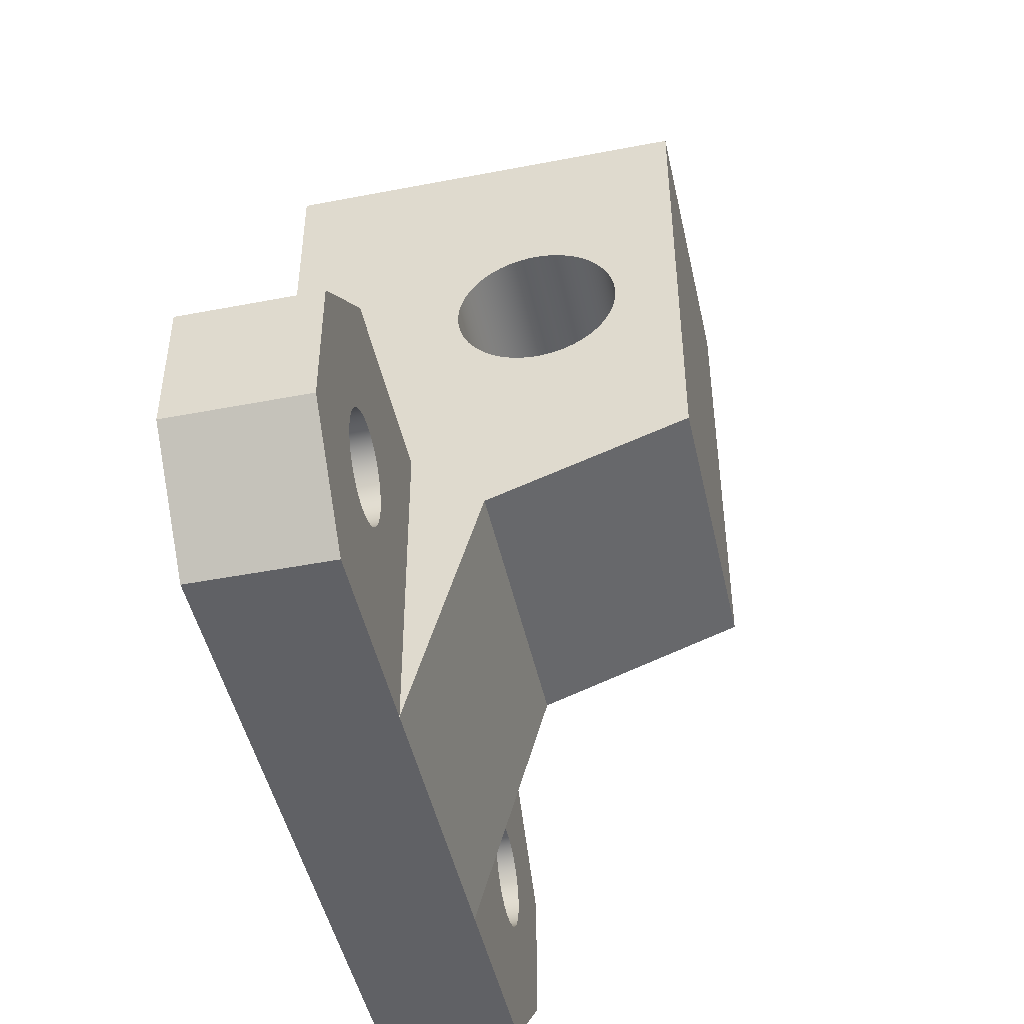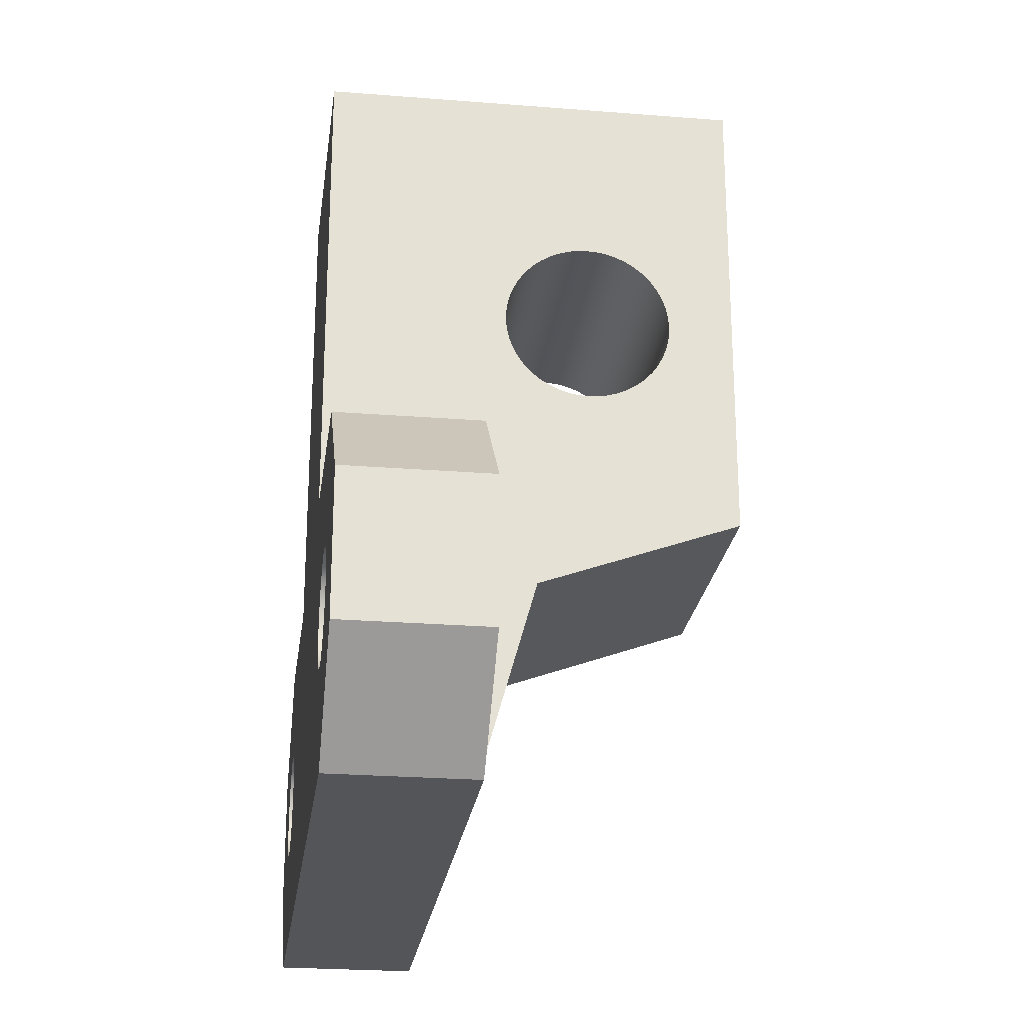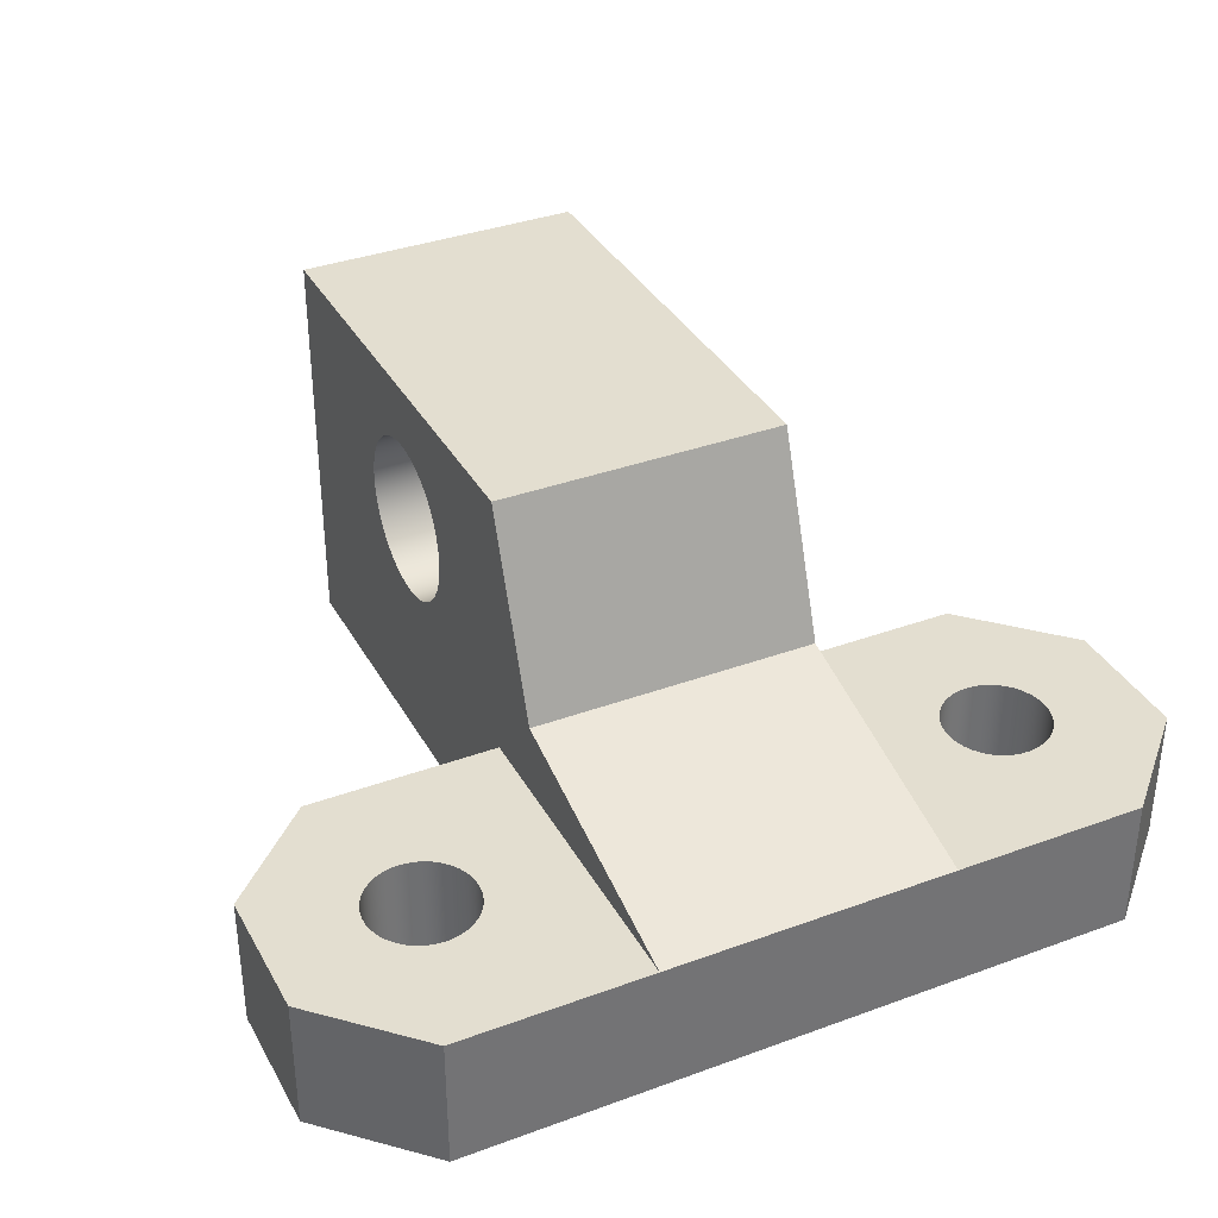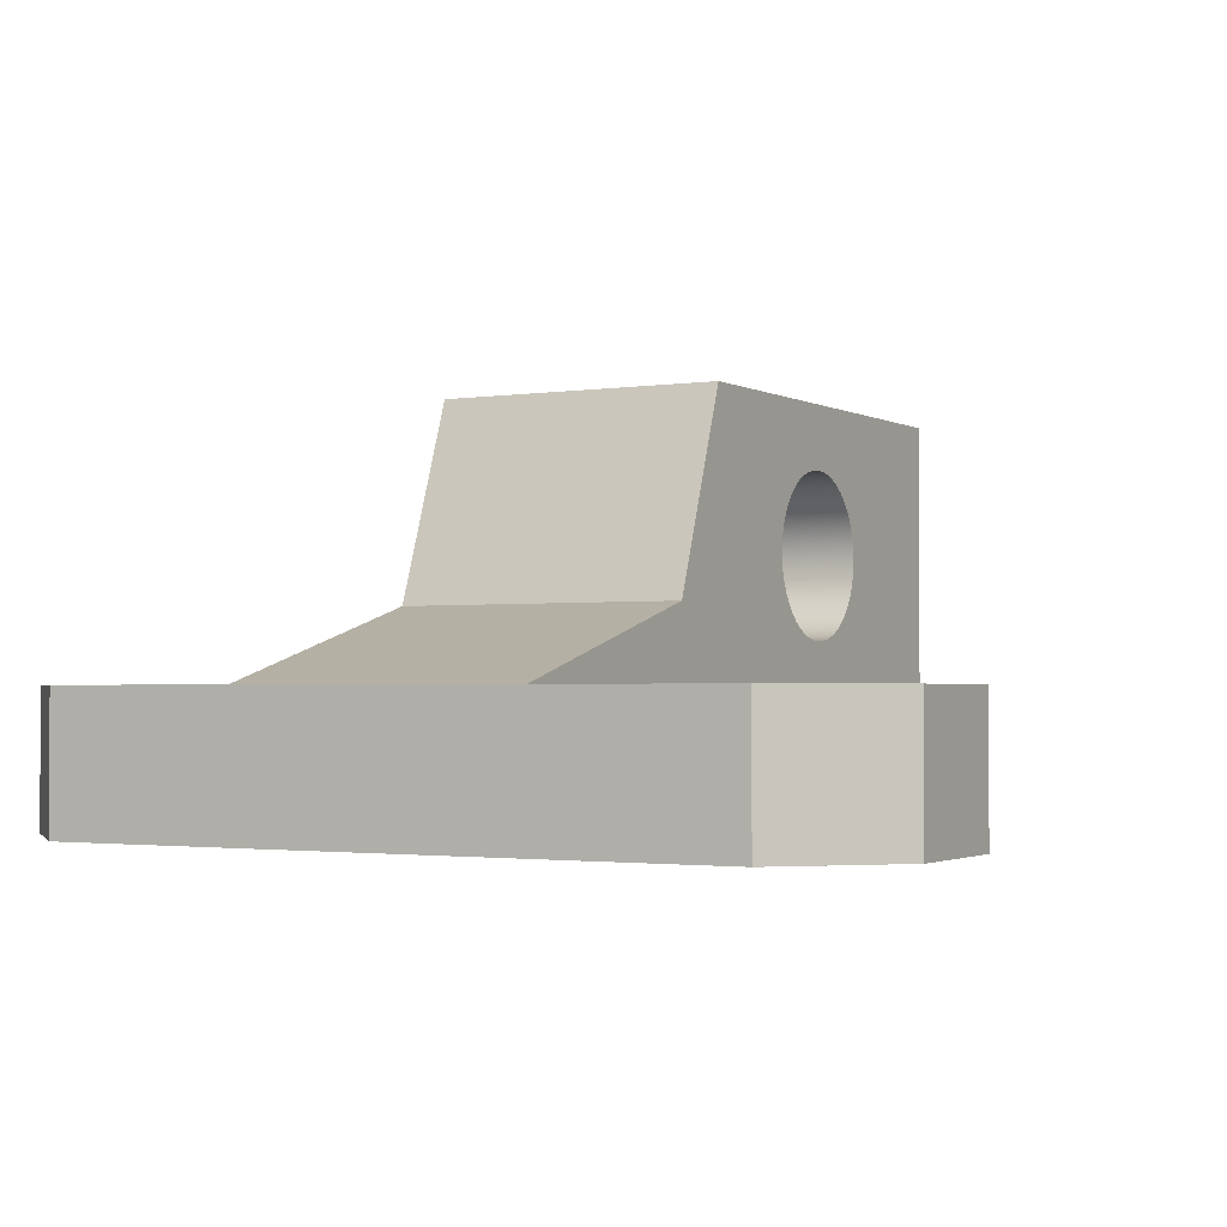
<metadata>
{"format":"obj","ext":"obj","renderer":"f3d","projection":"perspective","resolution":1024,"background":"white","views":[{"elev":-47.1,"azim":-77.7,"up":"+Y"},{"elev":-24.3,"azim":-97.5,"up":"+Y"},{"elev":35.8,"azim":-25.8,"up":"+Z"},{"elev":-1.8,"azim":29.2,"up":"+Z"}]}
</metadata>
<code>
g Body300
v 497.2 766.9 26.1
v 492.2 761.9 26.1
v 492.2 761.9 33.1
v 497.2 766.9 33.1
v 492.2 754.9 26.1
v 492.2 754.9 33.1
v 502.4 758.4 33.1
v 502.4 757.9 33.1
v 502.3 757.5 33.1
v 502.1 757.1 33.1
v 501.8 756.7 33.1
v 501.5 756.3 33.1
v 501.1 756.1 33.1
v 500.7 755.8 33.1
v 500.3 755.7 33.1
v 499.8 755.7 33.1
v 499.4 755.7 33.1
v 498.9 755.8 33.1
v 498.5 755.9 33.1
v 498.1 756.2 33.1
v 497.7 756.5 33.1
v 497.4 756.9 33.1
v 497.2 757.3 33.1
v 497 757.7 33.1
v 497 758.2 33.1
v 497 758.6 33.1
v 497 759.1 33.1
v 497.2 759.5 33.1
v 497.4 759.9 33.1
v 497.7 760.3 33.1
v 498.1 760.6 33.1
v 498.5 760.9 33.1
v 498.9 761 33.1
v 499.4 761.1 33.1
v 499.8 761.1 33.1
v 500.3 761.1 33.1
v 500.7 761 33.1
v 501.1 760.7 33.1
v 501.5 760.5 33.1
v 501.8 760.1 33.1
v 502.1 759.7 33.1
v 502.3 759.3 33.1
v 502.4 758.9 33.1
v 497.2 749.9 33.1
v 507.2 749.9 33.1
v 507.2 766.9 33.1
v 497.2 749.9 26.1
v 532.2 749.9 26.1
v 532.2 749.9 33.1
v 522.2 749.9 33.1
v 537.2 754.9 26.1
v 537.2 754.9 33.1
v 537.2 761.9 26.1
v 537.2 761.9 33.1
v 532.4 758.4 33.1
v 532.4 757.9 33.1
v 532.3 757.5 33.1
v 532.1 757.1 33.1
v 531.8 756.7 33.1
v 531.5 756.3 33.1
v 531.1 756.1 33.1
v 530.7 755.8 33.1
v 530.3 755.7 33.1
v 529.8 755.7 33.1
v 529.4 755.7 33.1
v 528.9 755.8 33.1
v 528.5 755.9 33.1
v 528.1 756.2 33.1
v 527.7 756.5 33.1
v 527.4 756.9 33.1
v 527.2 757.3 33.1
v 527 757.7 33.1
v 527 758.2 33.1
v 527 758.6 33.1
v 527 759.1 33.1
v 527.2 759.5 33.1
v 527.4 759.9 33.1
v 527.7 760.3 33.1
v 528.1 760.6 33.1
v 528.5 760.9 33.1
v 528.9 761 33.1
v 529.4 761.1 33.1
v 529.8 761.1 33.1
v 530.3 761.1 33.1
v 530.7 761 33.1
v 531.1 760.7 33.1
v 531.5 760.5 33.1
v 531.8 760.1 33.1
v 532.1 759.7 33.1
v 532.3 759.3 33.1
v 532.4 758.9 33.1
v 532.2 766.9 33.1
v 522.2 766.9 33.1
v 532.2 766.9 26.1
v 522.2 766.9 26.1
v 502.4 758.4 26.1
v 502.4 757.9 26.1
v 502.3 757.5 26.1
v 502.1 757.1 26.1
v 501.8 756.7 26.1
v 501.5 756.3 26.1
v 501.1 756.1 26.1
v 500.7 755.8 26.1
v 500.3 755.7 26.1
v 499.8 755.7 26.1
v 499.4 755.7 26.1
v 498.9 755.8 26.1
v 498.5 755.9 26.1
v 498.1 756.2 26.1
v 497.7 756.5 26.1
v 497.4 756.9 26.1
v 497.2 757.3 26.1
v 497 757.7 26.1
v 497 758.2 26.1
v 497 758.6 26.1
v 497 759.1 26.1
v 497.2 759.5 26.1
v 497.4 759.9 26.1
v 497.7 760.3 26.1
v 498.1 760.6 26.1
v 498.5 760.9 26.1
v 498.9 761 26.1
v 499.4 761.1 26.1
v 499.8 761.1 26.1
v 500.3 761.1 26.1
v 500.7 761 26.1
v 501.1 760.7 26.1
v 501.5 760.5 26.1
v 501.8 760.1 26.1
v 502.1 759.7 26.1
v 502.3 759.3 26.1
v 502.4 758.9 26.1
v 532.4 758.4 26.1
v 532.4 757.9 26.1
v 532.3 757.5 26.1
v 532.1 757.1 26.1
v 531.8 756.7 26.1
v 531.5 756.3 26.1
v 531.1 756.1 26.1
v 530.7 755.8 26.1
v 530.3 755.7 26.1
v 529.8 755.7 26.1
v 529.4 755.7 26.1
v 528.9 755.8 26.1
v 528.5 755.9 26.1
v 528.1 756.2 26.1
v 527.7 756.5 26.1
v 527.4 756.9 26.1
v 527.2 757.3 26.1
v 527 757.7 26.1
v 527 758.2 26.1
v 527 758.6 26.1
v 527 759.1 26.1
v 527.2 759.5 26.1
v 527.4 759.9 26.1
v 527.7 760.3 26.1
v 528.1 760.6 26.1
v 528.5 760.9 26.1
v 528.9 761 26.1
v 529.4 761.1 26.1
v 529.8 761.1 26.1
v 530.3 761.1 26.1
v 530.7 761 26.1
v 531.1 760.7 26.1
v 531.5 760.5 26.1
v 531.8 760.1 26.1
v 532.1 759.7 26.1
v 532.3 759.3 26.1
v 532.4 758.9 26.1
v 522.2 763.2 36.87
v 507.2 763.2 36.87
v 522.2 766.9 47.1
v 507.2 766.9 47.1
v 522.2 790.9 47.1
v 507.2 790.9 47.1
v 507.2 766.9 26.1
v 522.2 777.9 35.3
v 522.2 778.5 35.34
v 522.2 779 35.46
v 522.2 779.6 35.65
v 522.2 780.1 35.92
v 522.2 780.6 36.25
v 522.2 781 36.65
v 522.2 781.4 37.1
v 522.2 781.7 37.59
v 522.2 781.9 38.13
v 522.2 782.1 38.69
v 522.2 782.1 39.26
v 522.2 782.1 39.84
v 522.2 782.1 40.41
v 522.2 781.9 40.97
v 522.2 781.7 41.51
v 522.2 781.4 42
v 522.2 781 42.45
v 522.2 780.6 42.85
v 522.2 780.1 43.18
v 522.2 779.6 43.45
v 522.2 779 43.64
v 522.2 778.5 43.76
v 522.2 777.9 43.8
v 522.2 777.3 43.76
v 522.2 776.8 43.64
v 522.2 776.2 43.45
v 522.2 775.7 43.18
v 522.2 775.2 42.85
v 522.2 774.8 42.45
v 522.2 774.4 42
v 522.2 774.1 41.51
v 522.2 773.9 40.97
v 522.2 773.7 40.41
v 522.2 773.7 39.84
v 522.2 773.7 39.26
v 522.2 773.7 38.69
v 522.2 773.9 38.13
v 522.2 774.1 37.59
v 522.2 774.4 37.1
v 522.2 774.8 36.65
v 522.2 775.2 36.25
v 522.2 775.7 35.92
v 522.2 776.2 35.65
v 522.2 776.8 35.46
v 522.2 777.3 35.34
v 507.2 777.9 35.3
v 507.2 777.3 35.34
v 507.2 776.8 35.46
v 507.2 776.2 35.65
v 507.2 775.7 35.92
v 507.2 775.2 36.25
v 507.2 774.8 36.65
v 507.2 774.4 37.1
v 507.2 774.1 37.59
v 507.2 773.9 38.13
v 507.2 773.7 38.69
v 507.2 773.7 39.26
v 507.2 773.7 39.84
v 507.2 773.7 40.41
v 507.2 773.9 40.97
v 507.2 774.1 41.51
v 507.2 774.4 42
v 507.2 774.8 42.45
v 507.2 775.2 42.85
v 507.2 775.7 43.18
v 507.2 776.2 43.45
v 507.2 776.8 43.64
v 507.2 777.3 43.76
v 507.2 777.9 43.8
v 507.2 778.5 43.76
v 507.2 779 43.64
v 507.2 779.6 43.45
v 507.2 780.1 43.18
v 507.2 780.6 42.85
v 507.2 781 42.45
v 507.2 781.4 42
v 507.2 781.7 41.51
v 507.2 781.9 40.97
v 507.2 782.1 40.41
v 507.2 782.1 39.84
v 507.2 782.1 39.26
v 507.2 782.1 38.69
v 507.2 781.9 38.13
v 507.2 781.7 37.59
v 507.2 781.4 37.1
v 507.2 781 36.65
v 507.2 780.6 36.25
v 507.2 780.1 35.92
v 507.2 779.6 35.65
v 507.2 779 35.46
v 507.2 778.5 35.34
v 514.7 777.6 35.31
v 514.7 778.2 35.31
v 514.7 778.8 35.39
v 514.7 779.3 35.55
v 514.7 779.9 35.78
v 514.7 780.4 36.08
v 514.7 780.8 36.44
v 514.7 781.2 36.87
v 514.7 781.5 37.34
v 514.7 781.8 37.86
v 514.7 782 38.4
v 514.7 782.1 38.97
v 514.7 782.1 39.55
v 514.7 782.1 40.13
v 514.7 782 40.7
v 514.7 781.8 41.24
v 514.7 781.5 41.76
v 514.7 781.2 42.23
v 514.7 780.8 42.66
v 514.7 780.4 43.02
v 514.7 779.9 43.32
v 514.7 779.3 43.55
v 514.7 778.8 43.71
v 514.7 778.2 43.79
v 514.7 777.6 43.79
v 514.7 777 43.71
v 514.7 776.5 43.55
v 514.7 775.9 43.32
v 514.7 775.4 43.02
v 514.7 775 42.66
v 514.7 774.6 42.23
v 514.7 774.3 41.76
v 514.7 774 41.24
v 514.7 773.8 40.7
v 514.7 773.7 40.13
v 514.7 773.6 39.55
v 514.7 773.7 38.97
v 514.7 773.8 38.4
v 514.7 774 37.86
v 514.7 774.3 37.34
v 514.7 774.6 36.87
v 514.7 775 36.44
v 514.7 775.4 36.08
v 514.7 775.9 35.78
v 514.7 776.5 35.55
v 514.7 777 35.39
v 507.2 790.9 26.1
v 522.2 790.9 26.1
f 2 3 1
f 1 3 4
f 3 2 6
f 6 2 5
f 8 45 7
f 7 45 46
f 7 46 43
f 43 46 42
f 42 46 41
f 41 46 40
f 40 46 39
f 39 46 38
f 38 46 37
f 37 46 4
f 37 4 36
f 36 4 35
f 35 4 34
f 34 4 33
f 33 4 32
f 32 4 31
f 31 4 30
f 30 4 3
f 30 3 29
f 29 3 28
f 28 3 27
f 27 3 26
f 26 3 25
f 25 3 6
f 25 6 24
f 24 6 23
f 23 6 22
f 22 6 21
f 21 6 44
f 21 44 20
f 20 44 19
f 19 44 18
f 18 44 17
f 17 44 16
f 16 44 15
f 15 44 14
f 14 44 45
f 14 45 13
f 13 45 12
f 12 45 11
f 11 45 10
f 10 45 9
f 9 45 8
f 6 5 44
f 44 5 47
f 44 47 45
f 45 47 50
f 50 47 48
f 50 48 49
f 51 52 48
f 48 52 49
f 52 51 54
f 54 51 53
f 56 52 55
f 55 52 54
f 55 54 91
f 91 54 90
f 90 54 89
f 89 54 88
f 88 54 87
f 87 54 92
f 87 92 86
f 86 92 85
f 85 92 84
f 84 92 83
f 83 92 82
f 82 92 81
f 81 92 93
f 81 93 80
f 80 93 79
f 79 93 78
f 78 93 77
f 77 93 76
f 76 93 75
f 75 93 74
f 74 93 73
f 73 93 50
f 73 50 72
f 72 50 71
f 71 50 70
f 70 50 69
f 69 50 68
f 68 50 67
f 67 50 66
f 66 50 49
f 66 49 65
f 65 49 64
f 64 49 63
f 63 49 62
f 62 49 61
f 61 49 60
f 60 49 52
f 60 52 59
f 59 52 58
f 58 52 57
f 57 52 56
f 54 53 92
f 92 53 94
f 94 95 92
f 92 95 93
f 97 8 96
f 96 8 7
f 96 7 132
f 132 7 43
f 132 43 131
f 131 43 42
f 131 42 130
f 130 42 41
f 130 41 129
f 129 41 40
f 129 40 128
f 128 40 39
f 128 39 127
f 127 39 38
f 127 38 126
f 126 38 37
f 126 37 125
f 125 37 36
f 125 36 124
f 124 36 35
f 124 35 123
f 123 35 34
f 123 34 122
f 122 34 33
f 122 33 121
f 121 33 32
f 121 32 120
f 120 32 31
f 120 31 119
f 119 31 30
f 119 30 118
f 118 30 29
f 118 29 117
f 117 29 28
f 117 28 116
f 116 28 27
f 116 27 115
f 115 27 26
f 115 26 114
f 114 26 25
f 114 25 113
f 113 25 24
f 113 24 112
f 112 24 23
f 112 23 111
f 111 23 22
f 111 22 110
f 110 22 21
f 110 21 109
f 109 21 20
f 109 20 108
f 108 20 19
f 108 19 107
f 107 19 18
f 107 18 106
f 106 18 17
f 106 17 105
f 105 17 16
f 105 16 104
f 104 16 15
f 104 15 103
f 103 15 14
f 103 14 102
f 102 14 13
f 102 13 101
f 101 13 12
f 101 12 100
f 100 12 11
f 100 11 99
f 99 11 10
f 99 10 98
f 98 10 9
f 98 9 97
f 97 9 8
f 134 56 133
f 133 56 55
f 133 55 169
f 169 55 91
f 169 91 168
f 168 91 90
f 168 90 167
f 167 90 89
f 167 89 166
f 166 89 88
f 166 88 165
f 165 88 87
f 165 87 164
f 164 87 86
f 164 86 163
f 163 86 85
f 163 85 162
f 162 85 84
f 162 84 161
f 161 84 83
f 161 83 160
f 160 83 82
f 160 82 159
f 159 82 81
f 159 81 158
f 158 81 80
f 158 80 157
f 157 80 79
f 157 79 156
f 156 79 78
f 156 78 155
f 155 78 77
f 155 77 154
f 154 77 76
f 154 76 153
f 153 76 75
f 153 75 152
f 152 75 74
f 152 74 151
f 151 74 73
f 151 73 150
f 150 73 72
f 150 72 149
f 149 72 71
f 149 71 148
f 148 71 70
f 148 70 147
f 147 70 69
f 147 69 146
f 146 69 68
f 146 68 145
f 145 68 67
f 145 67 144
f 144 67 66
f 144 66 143
f 143 66 65
f 143 65 142
f 142 65 64
f 142 64 141
f 141 64 63
f 141 63 140
f 140 63 62
f 140 62 139
f 139 62 61
f 139 61 138
f 138 61 60
f 138 60 137
f 137 60 59
f 137 59 136
f 136 59 58
f 136 58 135
f 135 58 57
f 135 57 134
f 134 57 56
f 170 171 50
f 50 171 45
f 170 172 171
f 171 172 173
f 172 174 173
f 173 174 175
f 4 46 1
f 1 46 176
f 178 270 177
f 177 270 269
f 177 269 222
f 222 269 314
f 222 314 221
f 221 314 313
f 221 313 220
f 220 313 312
f 220 312 219
f 219 312 311
f 219 311 218
f 218 311 310
f 218 310 217
f 217 310 309
f 217 309 216
f 216 309 308
f 216 308 215
f 215 308 307
f 215 307 214
f 214 307 306
f 214 306 213
f 213 306 305
f 213 305 212
f 212 305 304
f 212 304 211
f 211 304 303
f 211 303 210
f 210 303 302
f 210 302 209
f 209 302 301
f 209 301 208
f 208 301 300
f 208 300 207
f 207 300 299
f 207 299 206
f 206 299 298
f 206 298 205
f 205 298 297
f 205 297 204
f 204 297 296
f 204 296 203
f 203 296 295
f 203 295 202
f 202 295 294
f 202 294 201
f 201 294 293
f 201 293 200
f 200 293 292
f 200 292 199
f 199 292 291
f 199 291 198
f 198 291 290
f 198 290 197
f 197 290 289
f 197 289 196
f 196 289 288
f 196 288 195
f 195 288 287
f 195 287 194
f 194 287 286
f 194 286 193
f 193 286 285
f 193 285 192
f 192 285 284
f 192 284 191
f 191 284 283
f 191 283 190
f 190 283 282
f 190 282 189
f 189 282 281
f 189 281 188
f 188 281 280
f 188 280 187
f 187 280 279
f 187 279 186
f 186 279 278
f 186 278 185
f 185 278 277
f 185 277 184
f 184 277 276
f 184 276 183
f 183 276 275
f 183 275 182
f 182 275 274
f 182 274 181
f 181 274 273
f 181 273 180
f 180 273 272
f 180 272 179
f 179 272 271
f 179 271 178
f 178 271 270
f 224 269 223
f 223 269 270
f 223 270 268
f 268 270 271
f 268 271 267
f 267 271 272
f 267 272 266
f 266 272 273
f 266 273 265
f 265 273 274
f 265 274 264
f 264 274 275
f 264 275 263
f 263 275 276
f 263 276 262
f 262 276 277
f 262 277 261
f 261 277 278
f 261 278 260
f 260 278 279
f 260 279 259
f 259 279 280
f 259 280 258
f 258 280 281
f 258 281 257
f 257 281 282
f 257 282 256
f 256 282 283
f 256 283 255
f 255 283 284
f 255 284 254
f 254 284 285
f 254 285 253
f 253 285 286
f 253 286 252
f 252 286 287
f 252 287 251
f 251 287 288
f 251 288 250
f 250 288 289
f 250 289 249
f 249 289 290
f 249 290 248
f 248 290 291
f 248 291 247
f 247 291 292
f 247 292 246
f 246 292 293
f 246 293 245
f 245 293 294
f 245 294 244
f 244 294 295
f 244 295 243
f 243 295 296
f 243 296 242
f 242 296 297
f 242 297 241
f 241 297 298
f 241 298 240
f 240 298 299
f 240 299 239
f 239 299 300
f 239 300 238
f 238 300 301
f 238 301 237
f 237 301 302
f 237 302 236
f 236 302 303
f 236 303 235
f 235 303 304
f 235 304 234
f 234 304 305
f 234 305 233
f 233 305 306
f 233 306 232
f 232 306 307
f 232 307 231
f 231 307 308
f 231 308 230
f 230 308 309
f 230 309 229
f 229 309 310
f 229 310 228
f 228 310 311
f 228 311 227
f 227 311 312
f 227 312 226
f 226 312 313
f 226 313 225
f 225 313 314
f 225 314 224
f 224 314 269
f 1 120 2
f 2 120 119
f 2 119 118
f 176 126 1
f 1 126 125
f 1 125 124
f 315 95 176
f 176 95 151
f 176 151 96
f 96 151 97
f 97 151 150
f 97 150 98
f 98 150 149
f 98 149 99
f 99 149 148
f 99 148 100
f 100 148 147
f 100 147 101
f 101 147 48
f 101 48 47
f 315 316 95
f 94 159 95
f 95 159 158
f 95 158 157
f 53 164 94
f 94 164 163
f 94 163 162
f 51 133 53
f 53 133 169
f 53 169 168
f 48 139 51
f 51 139 138
f 51 138 137
f 5 109 47
f 47 109 108
f 47 108 107
f 2 114 5
f 5 114 113
f 5 113 112
f 96 132 176
f 176 132 131
f 176 131 130
f 130 129 176
f 176 129 128
f 176 128 127
f 127 126 176
f 124 123 1
f 1 123 122
f 1 122 121
f 121 120 1
f 118 117 2
f 2 117 116
f 2 116 115
f 115 114 2
f 112 111 5
f 5 111 110
f 5 110 109
f 107 106 47
f 47 106 105
f 47 105 104
f 104 103 47
f 47 103 102
f 47 102 101
f 168 167 53
f 53 167 166
f 53 166 165
f 165 164 53
f 162 161 94
f 94 161 160
f 94 160 159
f 157 156 95
f 95 156 155
f 95 155 154
f 154 153 95
f 95 153 152
f 95 152 151
f 147 146 48
f 48 146 145
f 48 145 144
f 144 143 48
f 48 143 142
f 48 142 141
f 141 140 48
f 48 140 139
f 137 136 51
f 51 136 135
f 51 135 134
f 134 133 51
f 315 175 316
f 316 175 174
f 172 200 174
f 174 200 199
f 174 199 198
f 170 209 172
f 172 209 208
f 172 208 207
f 50 93 170
f 170 93 216
f 170 216 215
f 95 222 93
f 93 222 221
f 93 221 220
f 222 95 177
f 177 95 316
f 177 316 178
f 178 316 179
f 179 316 180
f 180 316 181
f 181 316 182
f 182 316 183
f 183 316 184
f 184 316 185
f 185 316 186
f 186 316 187
f 187 316 174
f 187 174 188
f 188 174 189
f 189 174 190
f 190 174 191
f 191 174 192
f 192 174 193
f 193 174 194
f 194 174 195
f 195 174 196
f 196 174 197
f 197 174 198
f 220 219 93
f 93 219 218
f 93 218 217
f 217 216 93
f 215 214 170
f 170 214 213
f 170 213 212
f 212 211 170
f 170 211 210
f 170 210 209
f 207 206 172
f 172 206 205
f 172 205 204
f 204 203 172
f 172 203 202
f 172 202 201
f 201 200 172
f 176 223 315
f 315 223 268
f 315 268 267
f 223 176 224
f 224 176 46
f 224 46 225
f 225 46 226
f 226 46 227
f 227 46 228
f 228 46 229
f 229 46 230
f 230 46 171
f 230 171 231
f 231 171 232
f 232 171 233
f 233 171 234
f 234 171 235
f 235 171 236
f 236 171 237
f 237 171 173
f 237 173 238
f 238 173 239
f 239 173 240
f 240 173 241
f 241 173 242
f 242 173 243
f 243 173 244
f 244 173 245
f 245 173 246
f 246 173 175
f 246 175 247
f 247 175 248
f 248 175 249
f 249 175 250
f 250 175 251
f 251 175 252
f 252 175 253
f 253 175 254
f 254 175 255
f 255 175 256
f 256 175 257
f 257 175 258
f 258 175 259
f 259 175 315
f 259 315 260
f 260 315 261
f 261 315 262
f 262 315 263
f 263 315 264
f 264 315 265
f 265 315 266
f 266 315 267
f 46 45 171

</code>
